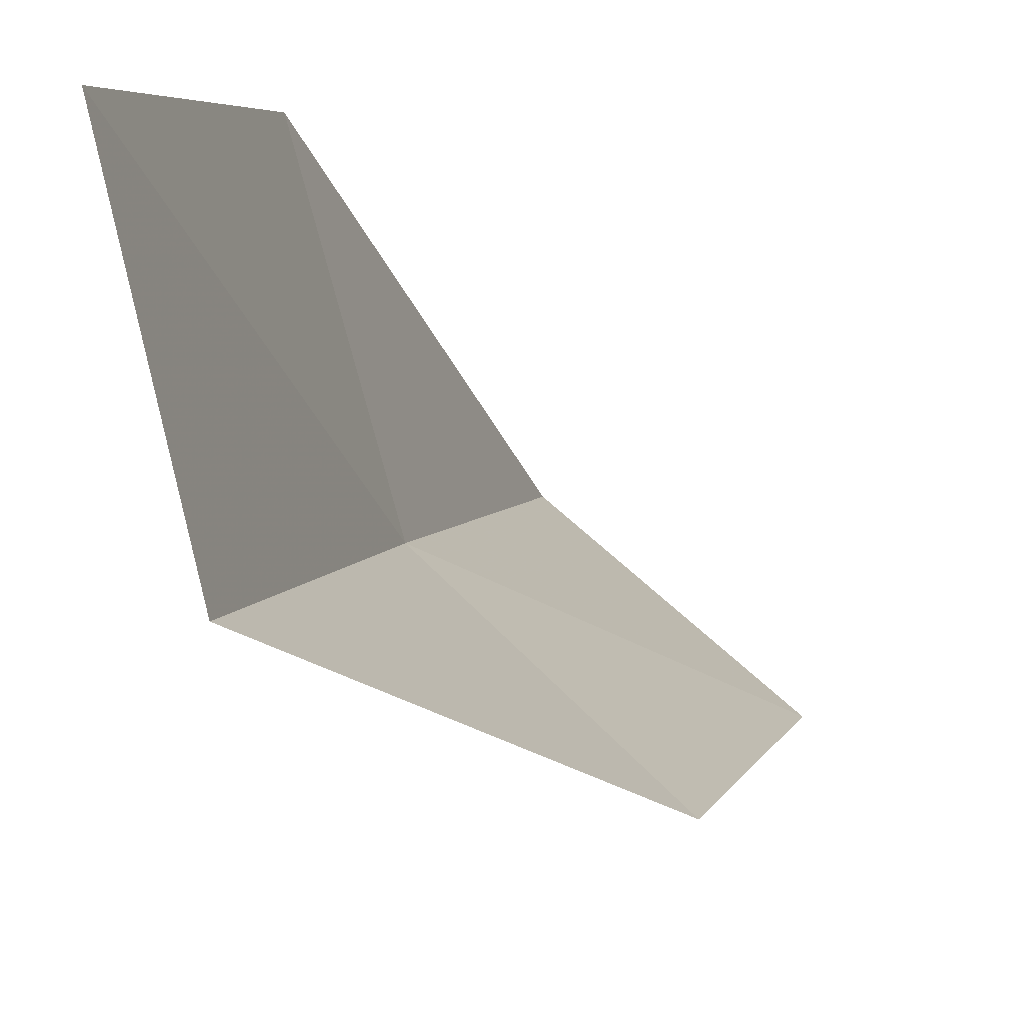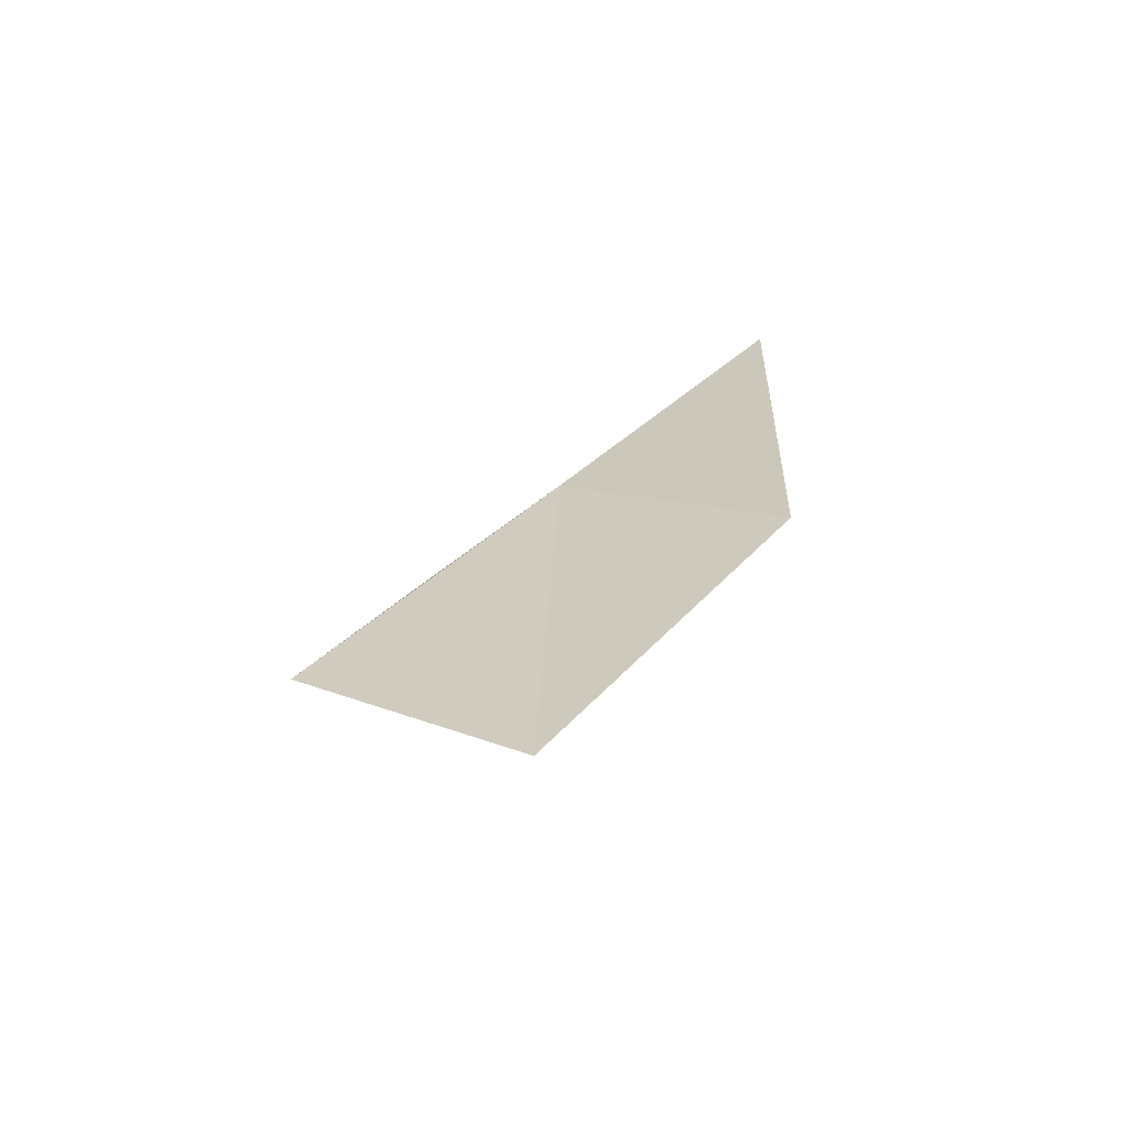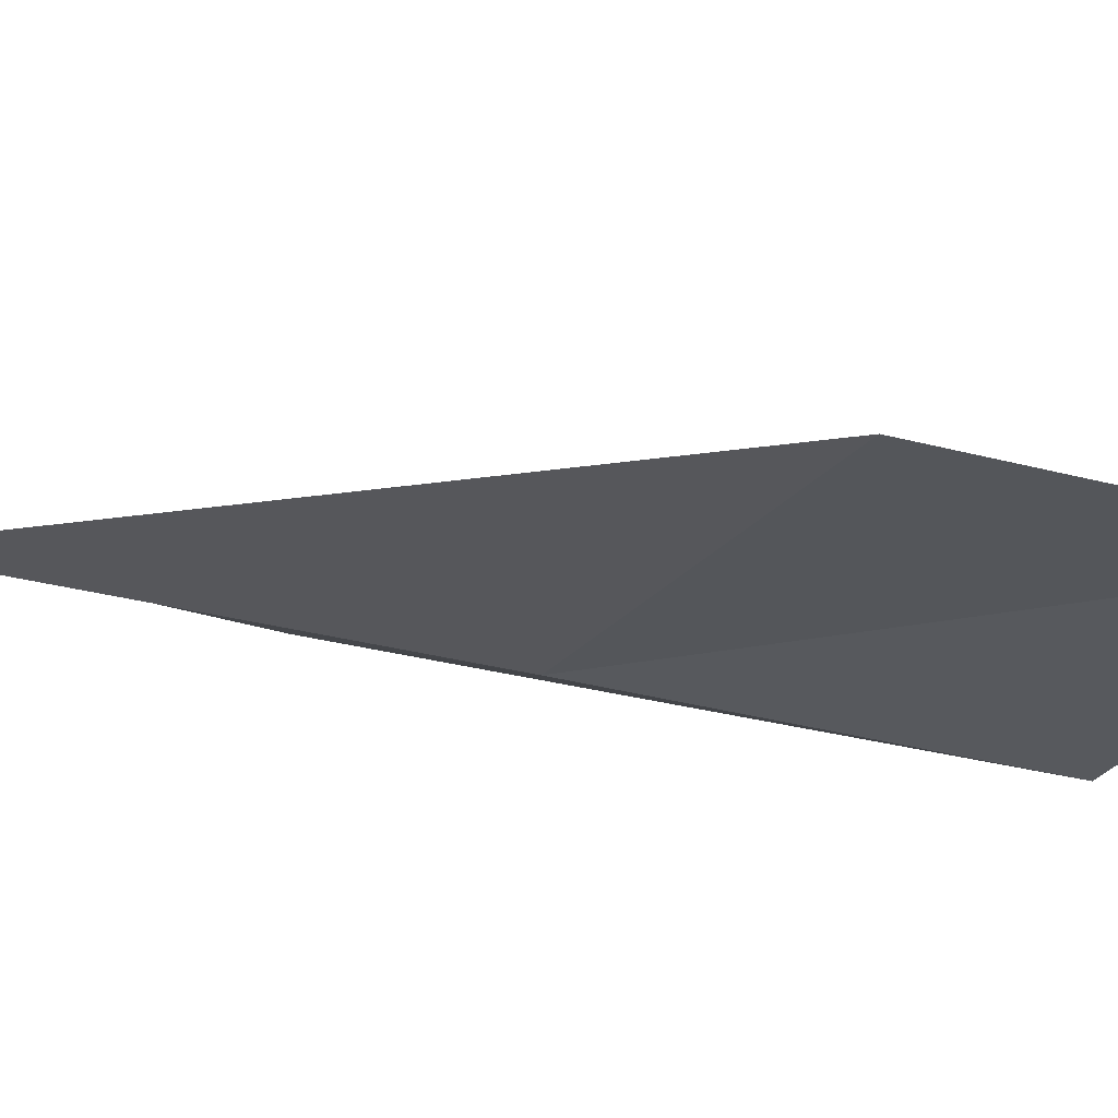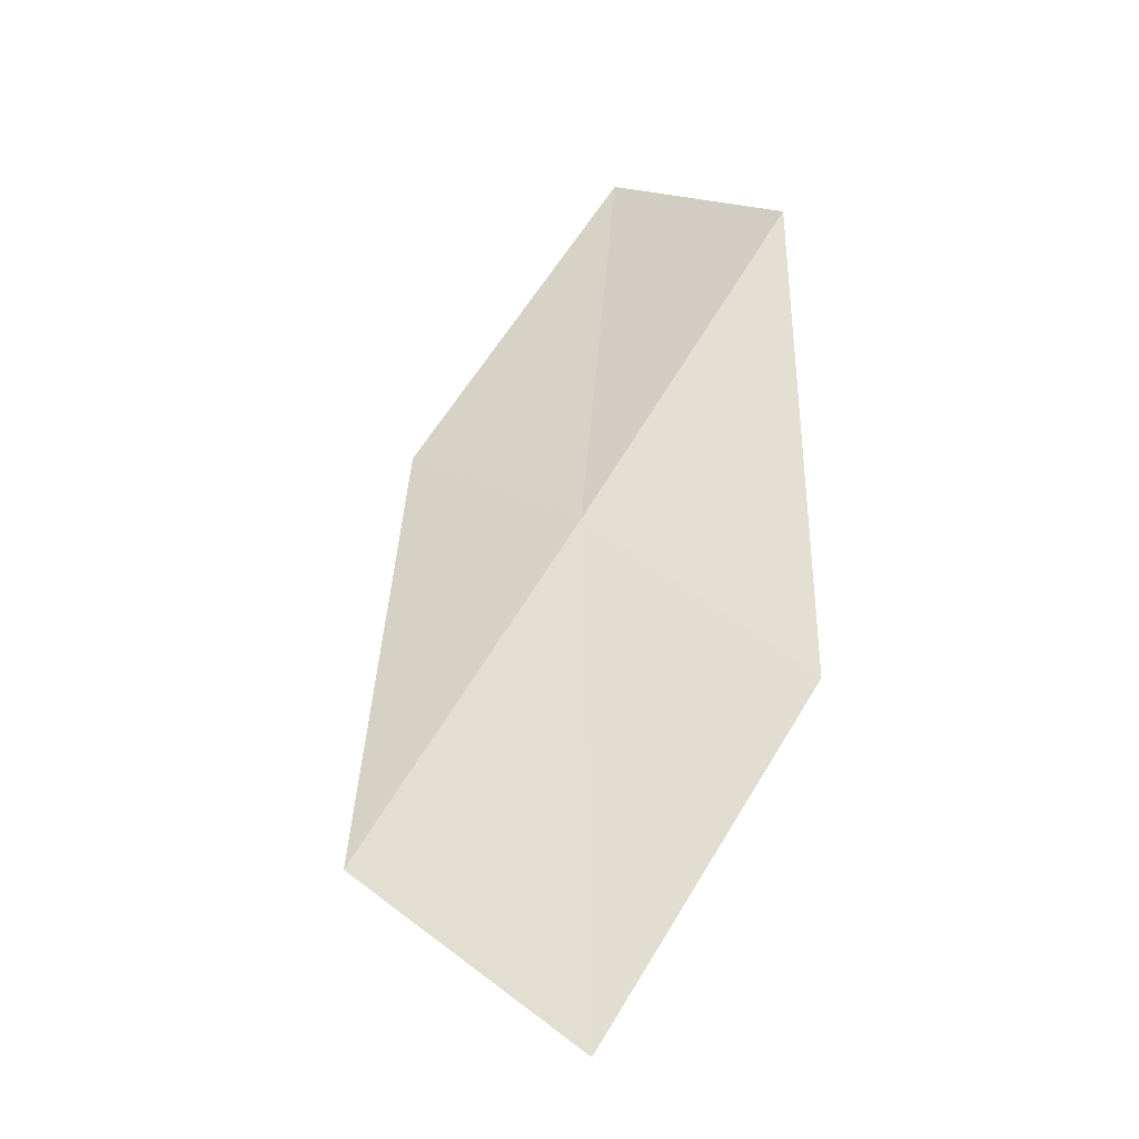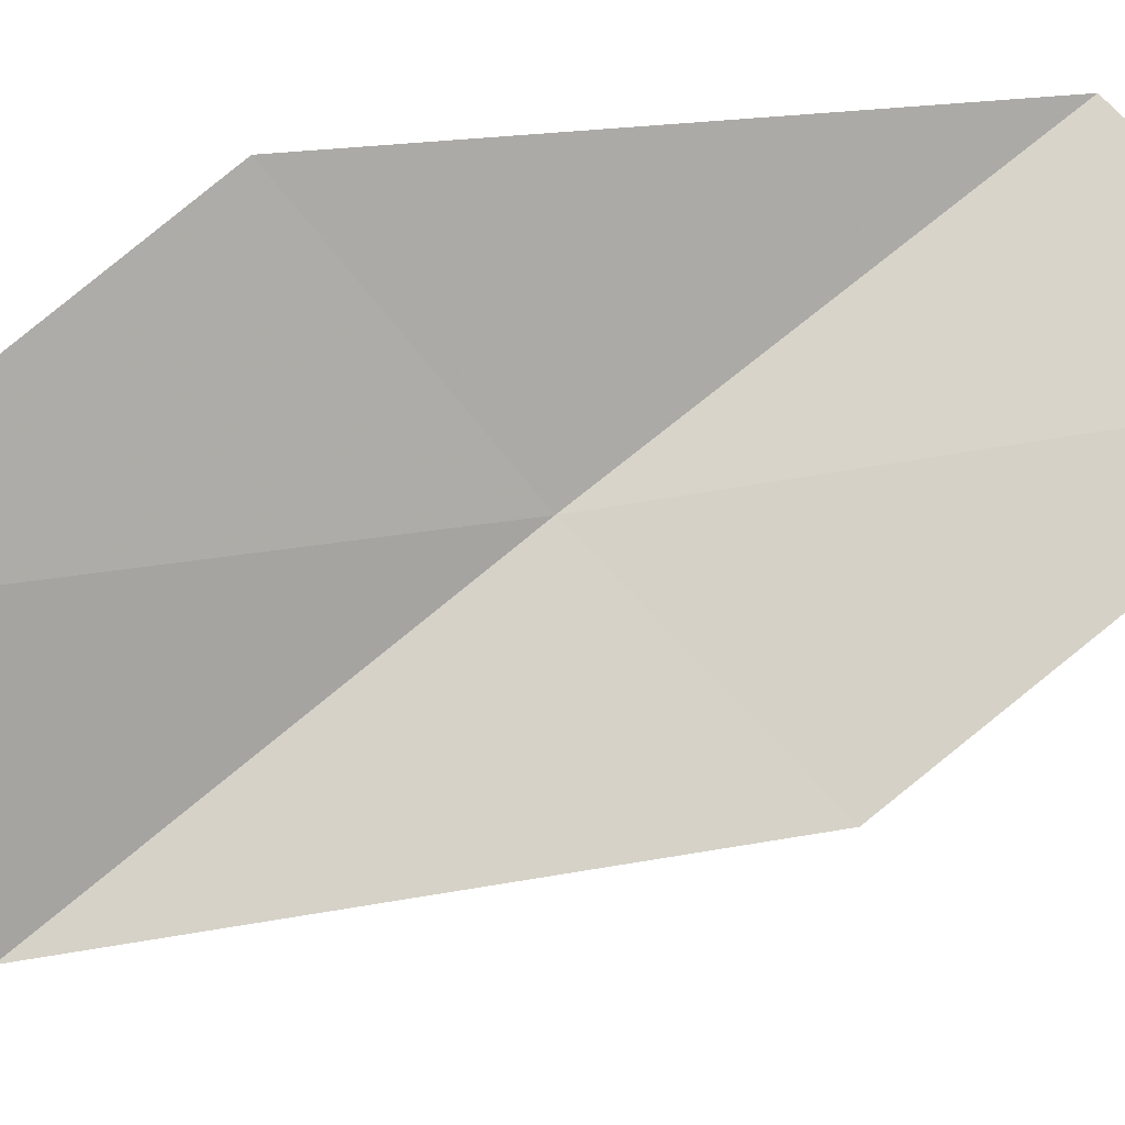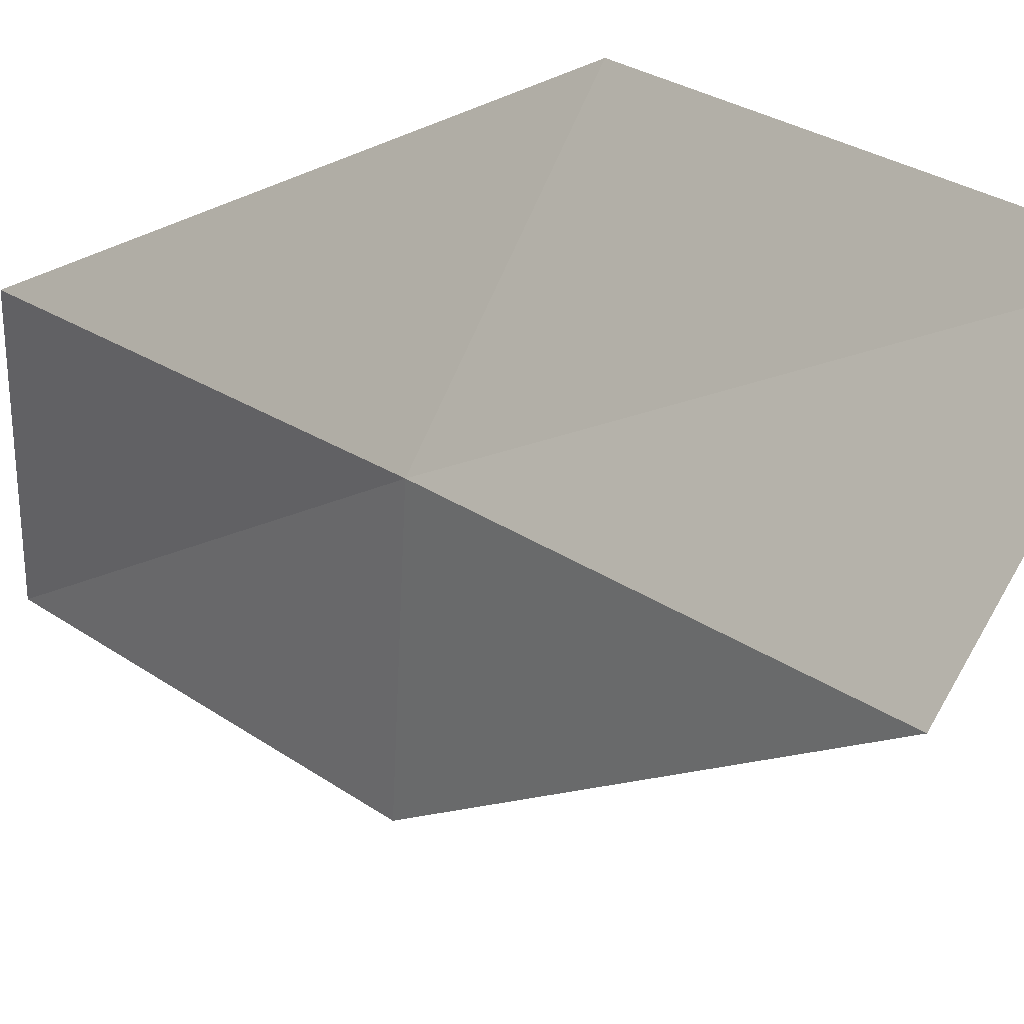
<metadata>
{"format":"obj","ext":"obj","renderer":"f3d","projection":"perspective","resolution":1024,"background":"white","views":[{"elev":-29.2,"azim":-177.3,"up":"+Y"},{"elev":-49.6,"azim":95.2,"up":"+Z"},{"elev":55.3,"azim":66.2,"up":"+Y"},{"elev":-7.1,"azim":82.4,"up":"+Z"},{"elev":18.4,"azim":-123.9,"up":"+Y"},{"elev":-22.2,"azim":112.6,"up":"+Y"}]}
</metadata>
<code>
v 32.11 23.93 31.11
v 32.54 22.59 29.13
v 31.06 23.03 31.62
v 31.68 25.24 33.1
v 30.57 24.37 33.56
v 32.51 25.23 30.18
v 32.85 23.88 28.17
f 1 3 2
f 1 4 5
f 1 5 3
f 1 7 6
f 1 2 7
f 1 6 4

</code>
